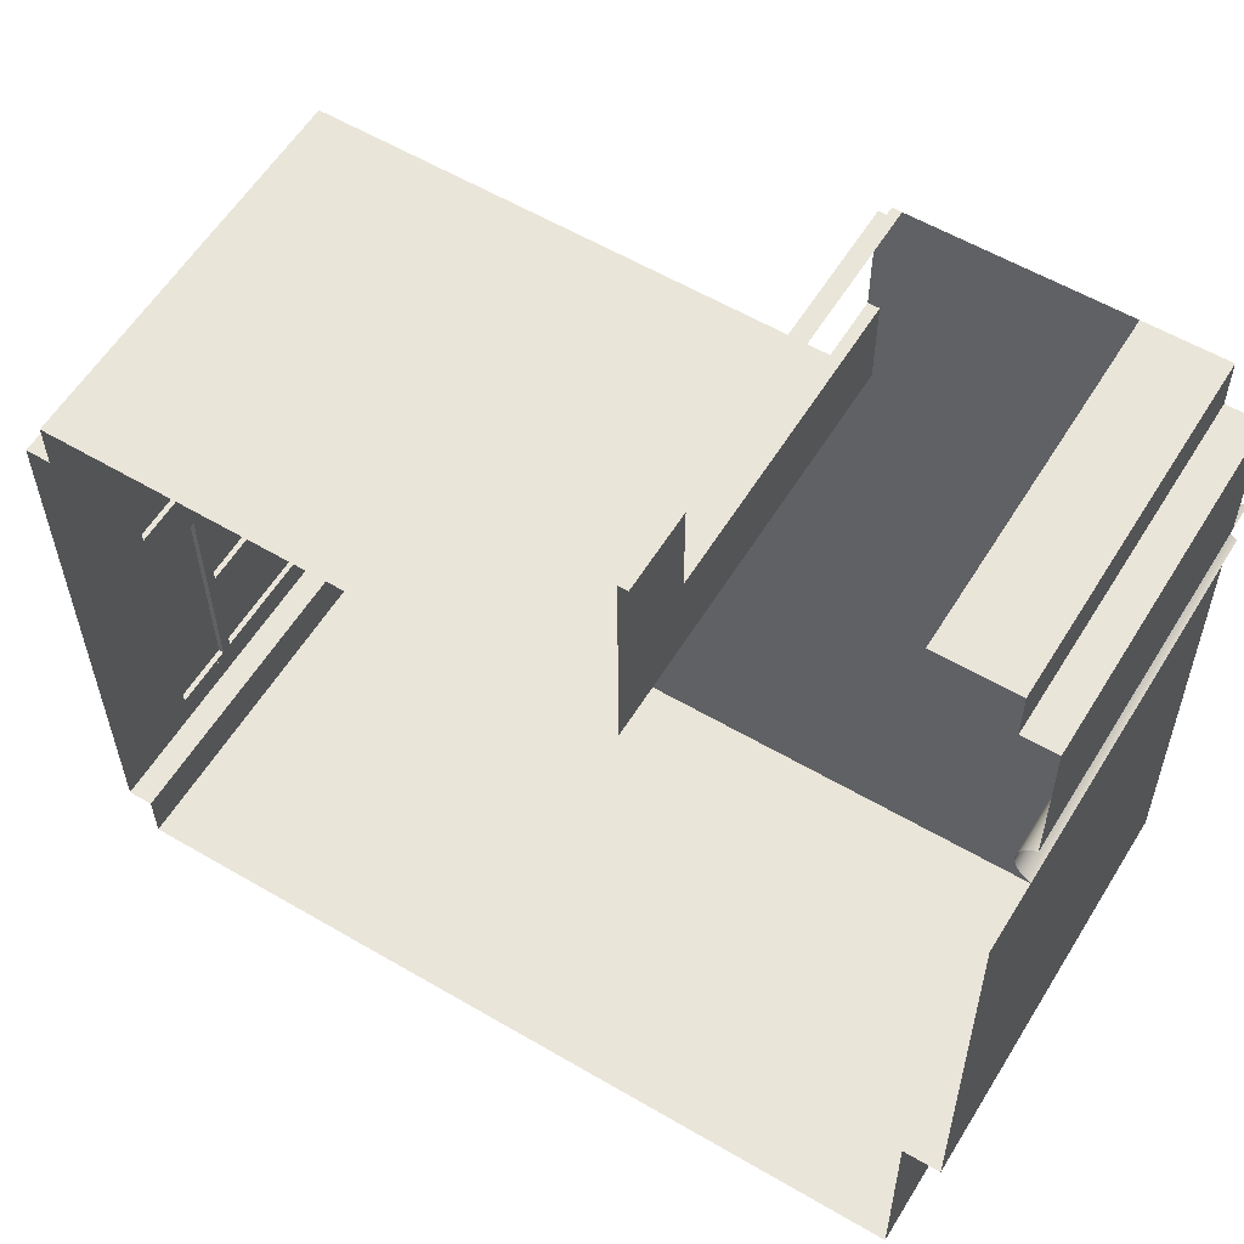
<metadata>
{"format":"obj","ext":"obj","renderer":"f3d","projection":"perspective","resolution":1024,"background":"white","views":[{"elev":58.2,"azim":-148.6,"up":"+Z"}]}
</metadata>
<code>
g Mesh1 ventana1_2_1 LAB014 Model
v 24.99 2.31 -43.89
v 25.03 2.31 -45.99
v 24.98 2.31 -45.99
f 1 2 3
v 25.04 2.31 -43.89
f 2 1 4
f 3 2 1
v 24.98 2.91 -45.99
f 2 5 3
v 25.03 2.91 -45.99
f 5 2 6
f 3 5 2
v 24.98 2.96 -46.04
f 7 3 5
v 24.98 2.26 -46.04
f 8 3 7
f 3 8 1
f 7 3 8
f 5 3 7
v 24.99 2.96 -43.84
f 7 5 9
f 9 5 7
v 24.99 2.91 -43.89
f 10 9 5
f 1 9 10
v 24.99 2.26 -43.84
f 1 11 9
f 8 11 1
v 24.99 2.26 -44.89
f 11 8 12
f 12 8 11
v 25.03 2.26 -46.04
f 12 13 8
v 25.04 2.26 -44.89
f 13 12 14
f 8 13 12
v 24.98 1.42 -46.04
f 13 15 8
v 25.03 1.42 -46.04
f 15 13 16
f 8 15 13
v 24.98 1.552 -46.02
f 15 17 8
v 24.98 1.417 -46.02
f 15 18 17
v 24.98 0.9101 -45.99
f 15 19 18
v 24.98 0.8601 -46.04
f 20 19 15
v 24.99 0.9101 -44.89
f 20 21 19
v 24.99 0.8601 -44.89
f 21 20 22
f 22 20 21
v 25.04 0.8601 -44.89
f 20 23 22
v 25.03 0.8601 -46.04
f 23 20 24
f 24 20 23
f 20 16 24
f 16 20 15
f 15 20 16
f 15 19 20
f 18 19 15
v 24.98 1.417 -46
f 18 19 25
f 25 19 18
v 24.98 2.21 -45.99
f 26 25 19
v 24.98 1.552 -46
f 25 26 27
f 19 25 26
f 27 26 25
f 27 26 17
f 17 26 27
f 8 17 26
f 8 17 15
f 26 17 8
v 24.99 2.21 -44.94
f 8 26 28
f 28 26 8
v 25.04 2.21 -44.94
f 26 29 28
v 25.03 2.21 -45.99
f 29 26 30
f 30 26 29
v 25.03 0.9101 -45.99
f 26 31 30
f 31 26 19
f 19 26 31
f 30 31 26
v 25.03 1.417 -46
f 32 31 30
v 25.03 1.417 -46.02
f 31 32 33
f 33 32 31
v 25.03 1.552 -46.02
f 32 34 33
v 25.03 1.552 -46
f 34 32 35
f 33 34 32
f 16 33 34
f 16 31 33
f 24 31 16
v 25.04 0.9101 -44.94
f 24 36 31
v 25.04 0.9101 -44.89
f 24 37 36
f 37 24 23
f 23 24 37
f 36 37 24
v 25.04 2.21 -44.89
f 38 36 37
f 36 38 29
f 37 36 38
f 29 38 36
f 29 38 30
f 30 38 29
f 30 38 14
f 14 38 30
v 24.99 2.21 -44.89
f 39 14 38
f 14 39 12
f 12 39 14
f 28 39 12
v 24.99 0.9101 -44.94
f 40 39 28
f 39 40 21
f 21 40 39
f 19 21 40
f 19 21 20
f 40 21 19
f 36 19 40
f 19 36 31
f 31 36 19
f 31 36 24
f 29 31 36
f 31 29 30
f 36 31 29
f 30 29 31
f 30 31 32
f 32 30 35
f 35 30 32
f 13 35 30
f 13 34 35
f 16 34 13
f 34 33 16
f 34 18 33
f 18 34 17
f 17 34 18
f 27 34 17
f 34 27 35
f 17 34 27
f 35 27 34
f 35 25 27
f 25 35 32
f 27 25 35
f 27 18 25
f 18 27 17
f 25 18 27
f 25 33 18
f 33 25 32
f 18 33 25
f 33 18 34
f 32 25 33
f 32 35 25
f 35 32 34
f 35 34 13
f 13 34 16
f 16 13 15
f 30 35 13
f 13 30 14
f 14 30 13
v 25.04 2.26 -43.84
f 41 13 14
f 13 41 2
f 14 13 41
f 14 12 13
f 11 14 12
f 14 11 41
f 12 14 11
f 41 11 14
f 41 9 11
v 25.04 2.96 -43.84
f 9 41 42
f 11 9 41
f 9 11 1
f 1 11 8
f 1 8 3
f 10 9 1
f 5 9 10
v 25.04 2.91 -43.89
f 43 1 10
f 1 43 4
f 10 1 43
f 4 43 1
f 4 42 43
f 42 4 41
f 41 4 42
f 2 41 4
f 2 41 13
f 4 41 2
f 4 1 2
f 43 2 4
f 2 43 6
f 4 2 43
f 6 43 2
f 43 42 6
f 43 42 4
f 6 42 43
v 25.03 2.96 -46.04
f 6 42 44
f 44 42 6
f 7 42 44
f 42 7 9
f 44 42 7
f 9 7 42
f 42 41 9
f 13 7 44
f 7 13 8
f 8 13 7
f 44 7 13
f 13 2 44
f 44 2 13
f 44 2 6
f 6 2 44
f 6 2 5
v 25.04 0.8601 -43.84
f 11 45 41
v 24.99 0.8601 -43.84
f 45 11 46
f 46 11 45
v 24.99 1.417 -43.86
f 47 46 11
v 24.99 0.9101 -43.89
f 48 46 47
f 46 48 22
f 22 48 46
f 22 48 21
f 21 48 22
f 48 37 21
v 25.04 0.9101 -43.89
f 37 48 49
f 21 37 48
f 22 37 21
f 37 22 23
f 21 37 22
f 37 39 21
f 39 37 38
f 21 39 37
f 38 37 39
v 25.04 2.21 -43.89
f 37 50 38
f 50 37 49
f 49 37 50
f 49 48 37
v 24.99 2.21 -43.89
f 51 49 48
f 49 51 50
f 48 49 51
f 50 51 49
f 39 50 51
f 50 39 38
f 38 39 50
f 38 14 39
f 38 41 14
f 50 41 38
v 25.04 1.552 -43.86
f 52 41 50
v 25.04 1.417 -43.86
f 53 41 52
f 53 45 41
f 45 53 49
f 49 53 45
v 25.04 1.417 -43.88
f 49 53 54
f 54 53 49
v 25.04 1.552 -43.88
f 53 55 54
f 55 53 52
f 54 55 53
v 24.99 1.417 -43.88
f 55 56 54
v 24.99 1.552 -43.88
f 56 55 57
f 57 55 56
f 57 52 55
v 24.99 1.552 -43.86
f 52 57 58
f 55 52 57
f 52 53 55
f 58 53 52
f 53 58 47
f 47 58 53
f 47 11 58
f 11 46 47
f 47 46 48
f 48 47 56
f 56 47 48
f 53 56 47
f 56 53 54
f 54 53 56
f 47 56 53
f 47 57 56
f 57 47 58
f 56 57 47
f 51 56 57
f 56 51 48
f 48 51 56
f 57 56 51
f 51 57 58
f 58 57 51
f 58 57 52
f 58 47 57
f 58 11 47
f 58 11 51
f 51 11 58
f 51 11 39
f 39 11 51
f 39 11 12
f 12 11 39
f 12 39 28
f 28 39 40
f 28 36 40
f 36 28 29
f 40 36 28
f 40 19 36
f 29 28 36
f 28 29 26
f 8 28 12
f 12 28 8
f 51 50 39
f 52 53 58
f 52 41 53
f 50 41 52
f 38 41 50
f 14 41 38
f 38 50 37
f 50 55 52
f 50 54 55
f 54 50 49
f 49 50 54
f 55 54 50
f 54 56 55
f 52 55 50
f 41 45 53
f 41 45 11
f 37 45 49
f 45 37 23
f 23 37 45
f 23 22 37
f 22 23 20
f 45 22 23
f 22 45 46
f 23 22 45
f 46 45 22
f 49 45 37
f 17 27 18
f 17 18 15
f 33 31 16
f 16 31 24
f 24 16 20
g Mesh2 ventana1_2_1 LAB014 Model
l 2 4
l 2 3
l 6 2
l 43 6
l 4 43
l 4 1
l 3 1
l 5 3
l 6 5
l 10 5
l 43 10
l 1 10
g Mesh3 ventana1_2_1 LAB014 Model
l 45 46
l 45 41
l 23 45
l 37 23
l 37 21
l 38 37
l 50 38
l 50 51
l 49 50
l 49 48
l 37 49
l 48 51
l 21 48
l 21 22
l 39 21
l 51 39
l 12 39
l 12 8
l 14 12
l 14 13
l 41 14
l 41 42
l 41 11
l 46 11
l 22 46
l 23 22
l 24 23
l 16 24
l 13 16
l 44 13
l 42 44
l 42 9
l 11 9
l 11 12
l 9 7
l 7 8
l 44 7
l 13 8
l 8 15
l 16 15
l 15 20
l 24 20
l 20 22
l 14 38
l 38 39
g Mesh4 ventana1_2_1 LAB014 Model
l 58 47
l 57 58
l 55 57
l 55 52
l 54 55
l 53 54
l 52 53
l 52 58
l 53 47
l 47 56
l 56 57
l 54 56
g Mesh5 ventana1_2_1 LAB014 Model
l 34 35
l 33 34
l 32 33
l 35 32
l 35 27
l 17 27
l 18 17
l 25 18
l 27 25
l 32 25
l 33 18
l 34 17
g Mesh6 ventana1_2_1 LAB014 Model
l 29 36
l 29 30
l 29 28
l 28 40
l 28 26
l 26 19
l 30 26
l 30 31
l 31 36
l 31 19
l 19 40
l 36 40
g Mesh7 ventana1_2_2 LAB014 Model
v 24.97 2.31 -46.49
v 25 2.31 -48.59
v 24.95 2.31 -48.59
f 59 60 61
v 25.02 2.31 -46.49
f 60 59 62
f 61 60 59
v 24.95 2.91 -48.59
f 60 63 61
v 25 2.91 -48.59
f 63 60 64
f 61 63 60
v 24.95 2.96 -48.64
f 65 61 63
v 24.95 2.26 -48.64
f 66 61 65
f 61 66 59
f 65 61 66
f 63 61 65
v 24.97 2.96 -46.44
f 65 63 67
f 67 63 65
v 24.97 2.91 -46.49
f 68 67 63
f 59 67 68
v 24.97 2.26 -46.44
f 59 69 67
f 66 69 59
v 24.96 2.26 -47.49
f 69 66 70
f 70 66 69
v 25 2.26 -48.64
f 70 71 66
v 25.01 2.26 -47.49
f 71 70 72
f 66 71 70
v 24.95 1.42 -48.64
f 71 73 66
v 25 1.42 -48.64
f 73 71 74
f 66 73 71
v 24.95 1.552 -48.62
f 73 75 66
v 24.95 1.417 -48.62
f 73 76 75
v 24.95 0.9101 -48.59
f 73 77 76
v 24.95 0.8601 -48.64
f 78 77 73
v 24.96 0.9101 -47.49
f 78 79 77
v 24.96 0.8601 -47.49
f 79 78 80
f 80 78 79
v 25.01 0.8601 -47.49
f 78 81 80
v 25 0.8601 -48.64
f 81 78 82
f 82 78 81
f 78 74 82
f 74 78 73
f 73 78 74
f 73 77 78
f 76 77 73
v 24.95 1.417 -48.6
f 76 77 83
f 83 77 76
v 24.95 2.21 -48.59
f 84 83 77
v 24.95 1.552 -48.6
f 83 84 85
f 77 83 84
f 85 84 83
f 85 84 75
f 75 84 85
f 66 75 84
f 66 75 73
f 84 75 66
v 24.96 2.21 -47.54
f 66 84 86
f 86 84 66
v 25.01 2.21 -47.54
f 84 87 86
v 25 2.21 -48.59
f 87 84 88
f 88 84 87
v 25 0.9101 -48.59
f 84 89 88
f 89 84 77
f 77 84 89
f 88 89 84
v 25 1.417 -48.6
f 90 89 88
v 25 1.417 -48.62
f 89 90 91
f 91 90 89
v 25 1.552 -48.62
f 90 92 91
v 25 1.552 -48.6
f 92 90 93
f 91 92 90
f 74 91 92
f 74 89 91
f 82 89 74
v 25.01 0.9101 -47.54
f 82 94 89
v 25.01 0.9101 -47.49
f 82 95 94
f 95 82 81
f 81 82 95
f 94 95 82
v 25.01 2.21 -47.49
f 96 94 95
f 94 96 87
f 95 94 96
f 87 96 94
f 87 96 88
f 88 96 87
f 88 96 72
f 72 96 88
v 24.96 2.21 -47.49
f 97 72 96
f 72 97 70
f 70 97 72
f 86 97 70
v 24.96 0.9101 -47.54
f 98 97 86
f 97 98 79
f 79 98 97
f 77 79 98
f 77 79 78
f 98 79 77
f 94 77 98
f 77 94 89
f 89 94 77
f 89 94 82
f 87 89 94
f 89 87 88
f 94 89 87
f 88 87 89
f 88 89 90
f 90 88 93
f 93 88 90
f 71 93 88
f 71 92 93
f 74 92 71
f 92 91 74
f 92 76 91
f 76 92 75
f 75 92 76
f 85 92 75
f 92 85 93
f 75 92 85
f 93 85 92
f 93 83 85
f 83 93 90
f 85 83 93
f 85 76 83
f 76 85 75
f 83 76 85
f 83 91 76
f 91 83 90
f 76 91 83
f 91 76 92
f 90 83 91
f 90 93 83
f 93 90 92
f 93 92 71
f 71 92 74
f 74 71 73
f 88 93 71
f 71 88 72
f 72 88 71
v 25.02 2.26 -46.44
f 99 71 72
f 71 99 60
f 72 71 99
f 72 70 71
f 69 72 70
f 72 69 99
f 70 72 69
f 99 69 72
f 99 67 69
v 25.02 2.96 -46.44
f 67 99 100
f 69 67 99
f 67 69 59
f 59 69 66
f 59 66 61
f 68 67 59
f 63 67 68
v 25.02 2.91 -46.49
f 101 59 68
f 59 101 62
f 68 59 101
f 62 101 59
f 62 100 101
f 100 62 99
f 99 62 100
f 60 99 62
f 60 99 71
f 62 99 60
f 62 59 60
f 101 60 62
f 60 101 64
f 62 60 101
f 64 101 60
f 101 100 64
f 101 100 62
f 64 100 101
v 25 2.96 -48.64
f 64 100 102
f 102 100 64
f 65 100 102
f 100 65 67
f 102 100 65
f 67 65 100
f 100 99 67
f 71 65 102
f 65 71 66
f 66 71 65
f 102 65 71
f 71 60 102
f 102 60 71
f 102 60 64
f 64 60 102
f 64 60 63
v 25.02 0.8601 -46.44
f 69 103 99
v 24.97 0.8601 -46.44
f 103 69 104
f 104 69 103
v 24.97 1.417 -46.46
f 105 104 69
v 24.97 0.9101 -46.49
f 106 104 105
f 104 106 80
f 80 106 104
f 80 106 79
f 79 106 80
f 106 95 79
v 25.02 0.9101 -46.49
f 95 106 107
f 79 95 106
f 80 95 79
f 95 80 81
f 79 95 80
f 95 97 79
f 97 95 96
f 79 97 95
f 96 95 97
v 25.02 2.21 -46.49
f 95 108 96
f 108 95 107
f 107 95 108
f 107 106 95
v 24.97 2.21 -46.49
f 109 107 106
f 107 109 108
f 106 107 109
f 108 109 107
f 97 108 109
f 108 97 96
f 96 97 108
f 96 72 97
f 96 99 72
f 108 99 96
v 25.02 1.552 -46.46
f 110 99 108
v 25.02 1.417 -46.46
f 111 99 110
f 111 103 99
f 103 111 107
f 107 111 103
v 25.02 1.417 -46.48
f 107 111 112
f 112 111 107
v 25.02 1.552 -46.48
f 111 113 112
f 113 111 110
f 112 113 111
v 24.97 1.417 -46.48
f 113 114 112
v 24.97 1.552 -46.48
f 114 113 115
f 115 113 114
f 115 110 113
v 24.97 1.552 -46.46
f 110 115 116
f 113 110 115
f 110 111 113
f 116 111 110
f 111 116 105
f 105 116 111
f 105 69 116
f 69 104 105
f 105 104 106
f 106 105 114
f 114 105 106
f 111 114 105
f 114 111 112
f 112 111 114
f 105 114 111
f 105 115 114
f 115 105 116
f 114 115 105
f 109 114 115
f 114 109 106
f 106 109 114
f 115 114 109
f 109 115 116
f 116 115 109
f 116 115 110
f 116 105 115
f 116 69 105
f 116 69 109
f 109 69 116
f 109 69 97
f 97 69 109
f 97 69 70
f 70 69 97
f 70 97 86
f 86 97 98
f 86 94 98
f 94 86 87
f 98 94 86
f 98 77 94
f 87 86 94
f 86 87 84
f 66 86 70
f 70 86 66
f 109 108 97
f 110 111 116
f 110 99 111
f 108 99 110
f 96 99 108
f 72 99 96
f 96 108 95
f 108 113 110
f 108 112 113
f 112 108 107
f 107 108 112
f 113 112 108
f 112 114 113
f 110 113 108
f 99 103 111
f 99 103 69
f 95 103 107
f 103 95 81
f 81 95 103
f 81 80 95
f 80 81 78
f 103 80 81
f 80 103 104
f 81 80 103
f 104 103 80
f 107 103 95
f 75 85 76
f 75 76 73
f 91 89 74
f 74 89 82
f 82 74 78
g Mesh8 ventana1_2_2 LAB014 Model
l 60 62
l 60 61
l 64 60
l 101 64
l 62 101
l 62 59
l 61 59
l 63 61
l 64 63
l 68 63
l 101 68
l 59 68
g Mesh9 ventana1_2_2 LAB014 Model
l 103 104
l 103 99
l 81 103
l 95 81
l 95 79
l 96 95
l 108 96
l 108 109
l 107 108
l 107 106
l 95 107
l 106 109
l 79 106
l 79 80
l 97 79
l 109 97
l 70 97
l 70 66
l 72 70
l 72 71
l 99 72
l 99 100
l 99 69
l 104 69
l 80 104
l 81 80
l 82 81
l 74 82
l 71 74
l 102 71
l 100 102
l 100 67
l 69 67
l 69 70
l 67 65
l 65 66
l 102 65
l 71 66
l 66 73
l 74 73
l 73 78
l 82 78
l 78 80
l 72 96
l 96 97
g Mesh10 ventana1_2_2 LAB014 Model
l 116 105
l 115 116
l 113 115
l 113 110
l 112 113
l 111 112
l 110 111
l 110 116
l 111 105
l 105 114
l 114 115
l 112 114
g Mesh11 ventana1_2_2 LAB014 Model
l 92 93
l 91 92
l 90 91
l 93 90
l 93 85
l 75 85
l 76 75
l 83 76
l 85 83
l 90 83
l 91 76
l 92 75
g Mesh12 ventana1_2_2 LAB014 Model
l 87 94
l 87 88
l 87 86
l 86 98
l 86 84
l 84 77
l 88 84
l 88 89
l 89 94
l 89 77
l 77 98
l 94 98
g Mesh13 LAB014 Model
v 16.95 -0.03988 -43.42
v 17.01 3.21 -43.38
v 17.01 -0.03988 -43.38
f 117 118 119
v 16.95 3.21 -43.42
f 118 117 120
f 119 118 117
v 17.05 -0.03988 -43.33
f 118 121 119
v 17.05 3.21 -43.33
f 121 118 122
f 122 118 121
f 119 121 118
v 17.07 -0.03988 -43.27
f 122 123 121
v 17.07 3.21 -43.27
f 123 122 124
f 124 122 123
f 121 123 122
v 17.08 -0.03988 -43.21
f 124 125 123
v 17.08 0.2101 -43.21
f 124 126 125
v 17.08 3.21 -43.21
f 126 124 127
f 127 124 126
f 125 126 124
f 127 125 126
v 17.07 -0.03988 -43.14
f 127 128 125
v 17.07 3.21 -43.14
f 128 127 129
f 129 127 128
f 125 128 127
f 126 125 127
v 17.05 -0.03988 -43.08
f 129 130 128
v 17.05 3.21 -43.08
f 130 129 131
f 131 129 130
f 128 130 129
v 17.01 -0.03988 -43.03
f 131 132 130
v 17.01 3.21 -43.03
f 132 131 133
f 133 131 132
f 130 132 131
v 16.96 -0.03988 -42.99
f 133 134 132
v 16.96 3.21 -42.99
f 134 133 135
f 132 134 133
f 135 133 134
v 16.93 0.2101 -42.98
f 136 134 135
v 16.93 -0.03988 -42.98
f 134 136 137
f 137 136 134
f 135 134 136
v 16.93 3.21 -42.98
f 136 135 138
f 138 135 136
v 16.93 0.2101 -42.98
f 138 139 136
v 16.93 0.2101 -42.7
f 138 140 139
v 16.94 0.2101 -41.69
f 138 141 140
v 16.94 3.21 -41.69
f 141 138 142
f 142 138 141
f 140 141 138
v 16.97 0.2101 -43
f 143 140 141
f 140 143 139
f 139 143 140
f 141 140 143
v 17.24 0.2101 -41.69
f 143 141 144
f 144 141 143
v 17.24 3.21 -41.69
f 141 145 144
f 145 141 142
f 144 145 141
v 17.25 0.2101 -41.24
f 145 146 144
v 17.25 3.21 -41.24
f 146 145 147
f 147 145 146
f 144 146 145
v 21.93 0.2101 -49.35
f 148 144 146
v 17.23 0.2101 -47.35
f 148 149 144
v 17.22 0.2101 -48.97
f 148 150 149
v 17.22 0.2101 -49.31
f 150 148 151
f 151 148 150
v 24.72 3.81 -49.37
f 148 152 151
v 24.72 0.2101 -49.37
f 152 148 153
f 153 148 152
v 24.72 0.2101 -48.89
f 148 154 153
v 24.78 0.2101 -43.19
f 148 155 154
v 19.83 0.2101 -43.19
f 148 156 155
v 17.95 0.2101 -41.25
f 148 157 156
f 148 146 157
f 146 144 148
f 144 149 148
f 126 144 149
v 17.08 0.2101 -43.16
f 158 144 126
v 17.06 0.2101 -43.11
f 159 144 158
v 17.04 0.2101 -43.07
f 160 144 159
v 17.01 0.2101 -43.03
f 161 144 160
f 143 144 161
f 161 144 143
f 160 144 161
f 159 144 160
f 158 144 159
f 126 144 158
f 149 144 126
v 17.07 0.2101 -43.25
f 149 162 126
v 17.06 0.2101 -43.3
f 149 163 162
v 17.04 0.2101 -43.34
f 149 164 163
v 17.01 0.2101 -43.38
f 149 165 164
v 16.97 0.2101 -43.41
f 149 166 165
v 16.93 0.2101 -43.43
f 149 167 166
v 16.93 0.2101 -43.61
f 149 168 167
v 16.89 0.2101 -47.34
f 168 149 169
f 169 149 168
v 16.89 3.81 -47.34
f 149 170 169
v 17.23 3.81 -47.35
f 170 149 171
f 169 170 149
f 170 168 169
f 170 167 168
v 16.93 0.2101 -43.43
f 170 172 167
v 16.93 3.81 -43.43
f 173 172 170
v 16.93 3.21 -43.43
f 172 173 174
f 174 173 172
f 170 172 173
f 167 172 170
f 168 167 170
f 167 168 149
f 166 167 149
f 165 166 149
f 164 165 149
f 163 164 149
f 162 163 149
f 126 162 149
f 169 168 170
f 120 172 174
v 16.93 -0.03988 -43.43
f 120 175 172
f 175 120 117
f 117 120 175
f 120 117 118
f 172 175 120
f 174 172 120
f 171 149 170
v 17.22 3.81 -49.31
f 149 176 171
f 176 149 150
f 171 176 149
f 150 149 176
f 149 150 148
f 176 150 151
f 151 150 176
f 151 152 176
f 151 152 148
f 176 152 151
f 157 146 148
f 147 157 146
v 17.95 3.21 -41.25
f 157 147 177
f 146 157 147
f 177 147 157
f 156 157 148
v 19.75 0.2101 -41.27
f 156 157 178
f 178 157 156
v 19.83 0.2101 -41.27
f 156 178 179
f 179 178 156
v 19.83 3.81 -41.27
f 178 180 179
v 19.75 3.81 -41.27
f 180 178 181
f 179 180 178
v 19.83 2.96 -41.36
f 180 182 179
v 19.83 3.81 -43.19
f 182 180 183
f 179 182 180
v 19.83 0.2101 -41.36
f 184 179 182
f 182 179 184
f 156 179 184
f 184 179 156
v 19.83 0.2101 -42.39
f 156 184 185
f 185 184 156
v 19.93 0.2101 -41.36
f 186 185 184
v 19.93 0.2101 -42.39
f 185 186 187
f 184 185 186
f 187 186 185
v 19.93 2.96 -42.39
f 188 185 187
v 19.83 2.96 -42.39
f 185 188 189
f 187 185 188
f 189 188 185
f 189 183 185
f 182 183 189
f 183 180 182
f 189 183 182
f 185 183 189
f 185 183 156
f 156 183 185
v 24.78 3.81 -43.19
f 190 156 183
f 156 190 155
f 155 190 156
v 24.78 3.81 -43.61
f 191 155 190
v 24.78 0.2101 -43.61
f 155 191 192
f 190 155 191
f 192 191 155
v 25 3.81 -43.61
f 193 192 191
v 25 0.2101 -43.61
f 192 193 194
f 194 193 192
v 24.99 2.96 -43.84
f 193 195 194
v 24.95 3.81 -48.89
f 195 193 196
f 194 195 193
v 24.99 0.2101 -43.84
f 195 197 194
v 24.99 0.8601 -43.84
f 197 195 198
f 194 197 195
v 24.98 0.2101 -46.04
f 199 194 197
v 24.95 0.2101 -48.64
f 200 194 199
v 24.95 0.2101 -48.89
f 201 194 200
f 201 192 194
f 192 201 154
f 154 201 192
f 196 154 201
v 24.72 3.81 -48.89
f 154 196 202
f 201 154 196
f 202 196 154
f 152 154 202
f 154 152 153
f 202 154 152
f 153 152 154
f 153 154 148
f 154 155 148
f 154 155 192
f 192 155 154
f 155 156 148
v 24.95 0.8601 -48.64
f 201 203 196
f 200 203 201
v 24.97 0.8601 -46.44
f 200 204 203
v 24.97 0.2101 -46.44
f 205 204 200
v 24.97 2.96 -46.44
f 205 206 204
f 206 205 199
f 199 205 206
f 200 199 205
f 199 194 200
f 197 194 199
f 197 198 199
f 198 195 197
f 199 198 197
v 24.98 0.8601 -46.04
f 199 198 207
f 207 198 199
v 24.98 2.96 -46.04
f 199 207 208
f 208 207 199
f 208 206 199
f 208 196 206
f 195 196 208
f 196 193 195
f 208 196 195
f 206 196 208
v 24.95 2.96 -48.64
f 206 196 209
f 209 196 206
f 209 196 203
f 203 196 209
f 196 203 201
f 201 203 200
f 203 204 200
f 200 204 205
f 204 206 205
f 205 199 200
f 200 194 201
f 194 192 201
f 199 206 208
f 191 192 193
f 183 156 190
f 182 186 184
v 19.93 2.96 -41.36
f 186 182 210
f 184 186 182
f 210 182 186
f 181 178 180
f 142 141 145
f 139 140 138
f 136 139 138
f 123 125 124
g Mesh14 LAB014 Model
l 119 117
l 121 119
l 123 121
l 125 123
l 128 125
l 130 128
l 132 130
l 134 132
l 137 134
l 137 136
l 139 136
l 140 139
l 141 140
l 141 142
l 144 141
l 146 144
l 146 147
l 157 146
l 157 177
l 178 157
l 178 181
l 179 178
l 179 180
l 179 184
l 184 186
l 182 184
l 182 189
l 182 210
l 210 186
l 186 187
l 185 187
l 185 189
l 185 156
l 155 156
l 155 192
l 155 190
l 191 190
l 192 191
l 194 192
l 194 193
l 194 197
l 197 199
l 199 205
l 205 200
l 200 201
l 201 196
l 201 154
l 153 154
l 153 152
l 153 148
l 148 151
l 150 151
l 149 150
l 149 171
l 169 149
l 169 170
l 168 169
l 167 168
l 172 167
l 172 174
l 175 172
l 117 175
l 174 173
l 120 174
l 118 120
l 122 118
l 124 122
l 127 124
l 129 127
l 131 129
l 133 131
l 135 133
l 138 135
l 138 142
l 136 138
l 145 142
l 144 145
l 147 145
l 177 147
l 170 173
l 170 171
l 171 176
l 151 176
l 152 176
l 202 152
l 154 202
l 196 202
l 193 196
l 193 191
l 167 166
l 166 165
l 165 164
l 164 163
l 163 162
l 162 126
l 126 158
l 158 159
l 159 160
l 160 161
l 161 143
l 143 139
l 190 183
l 156 183
l 180 183
l 180 181
l 189 188
l 187 188
g Mesh15 LAB014 Model
l 206 209
l 204 206
l 204 203
l 203 209
g Mesh16 LAB014 Model
l 208 195
l 207 208
l 198 207
l 198 195
g Mesh17 Model
v 145.9 3.3 -184.3
v 145.9 3.33 -184.3
l 211 212
g Mesh18 Model
v 139 3.33 -157.4
v 139 3.3 -157.4
l 213 214
g Mesh19 Model
v -0.779 8.56 -66.78
v -0.789 8.56 -66.78
l 215 216

</code>
